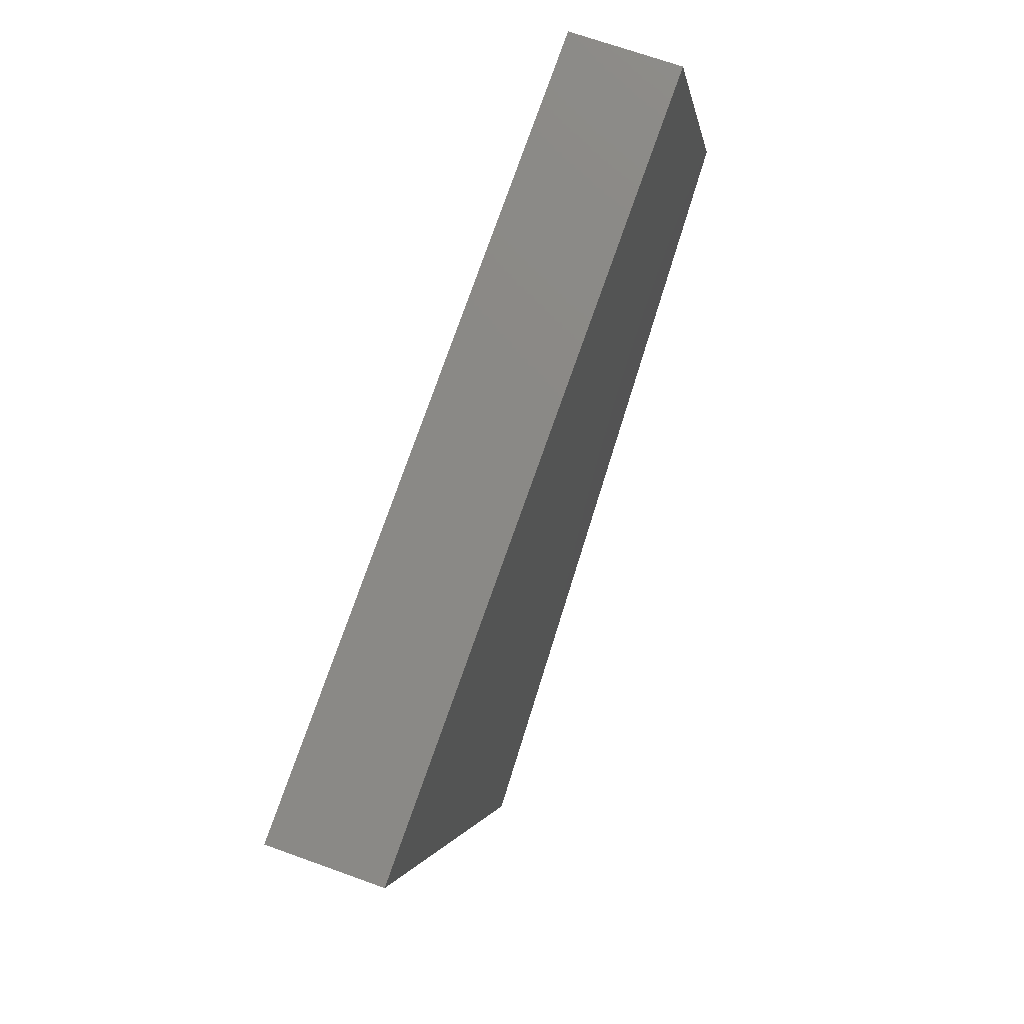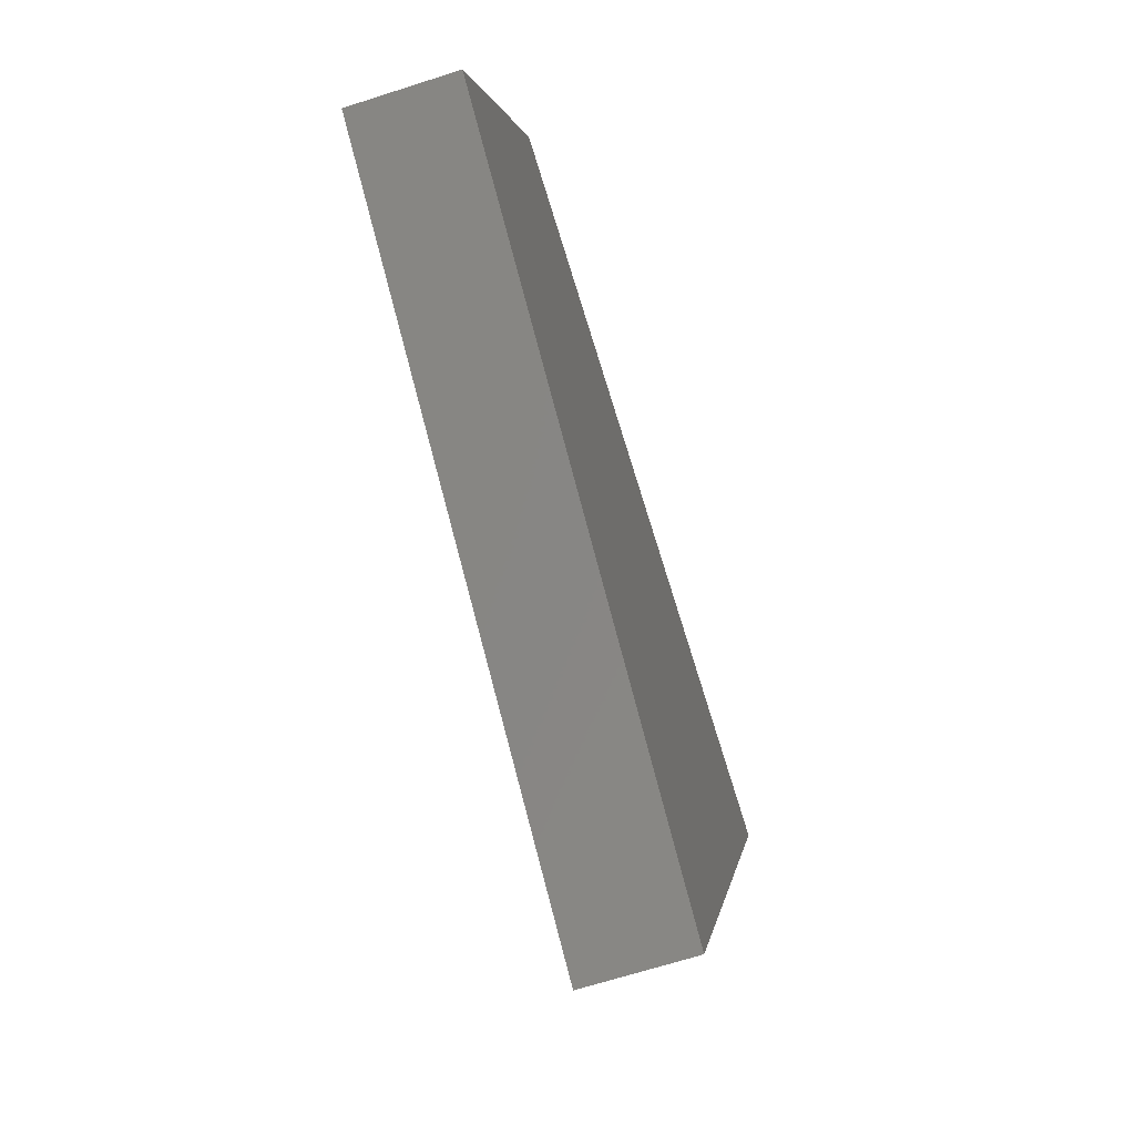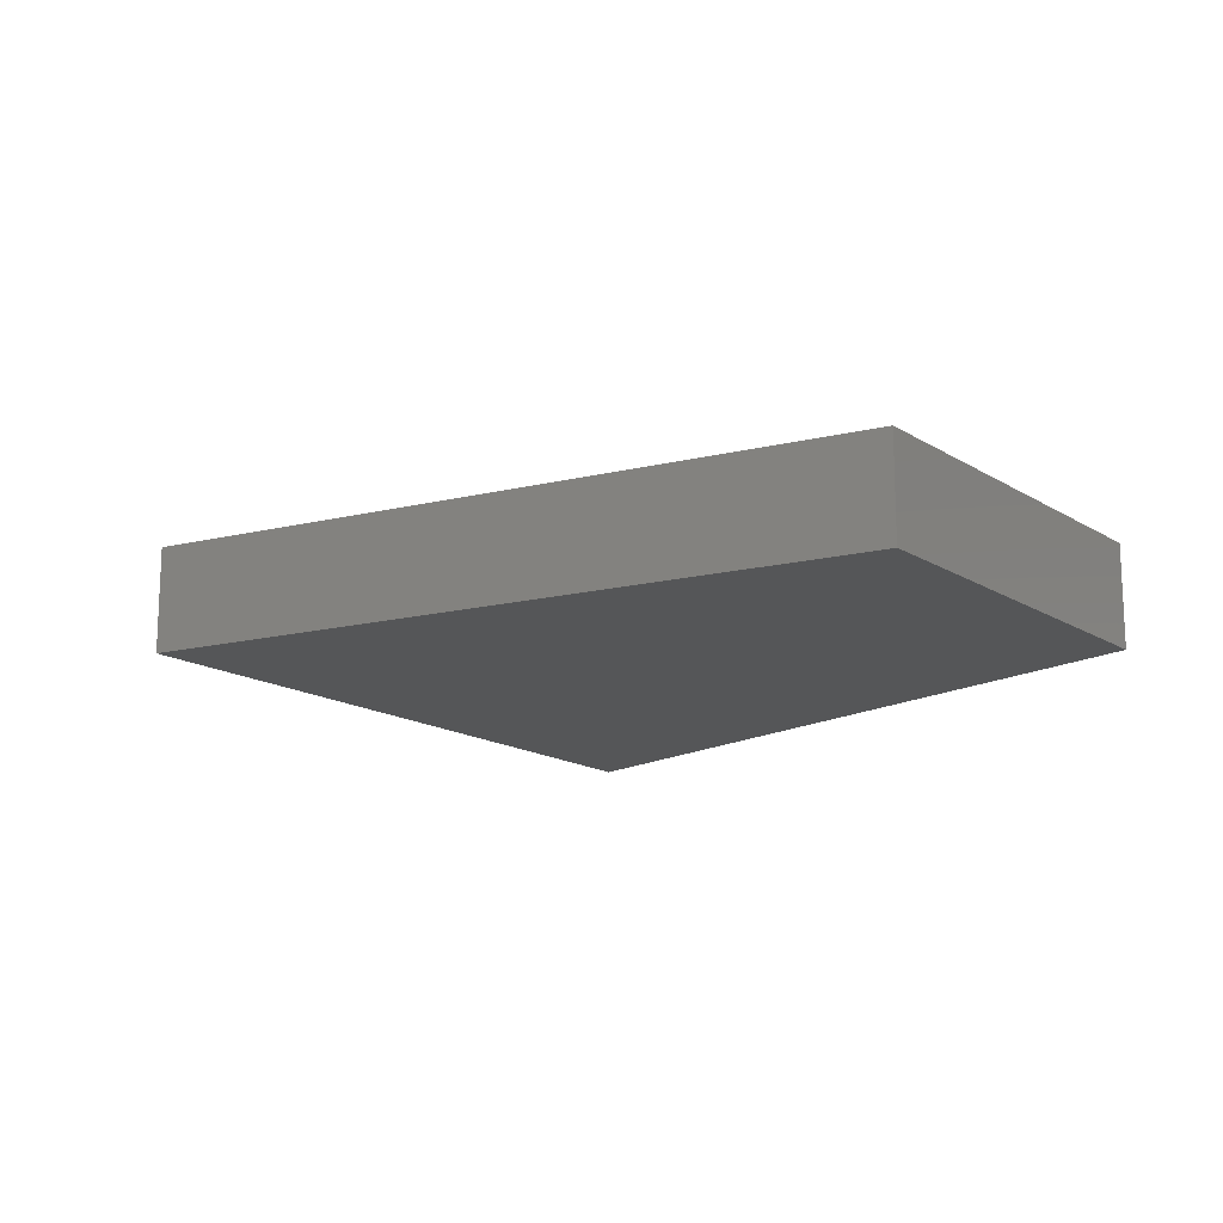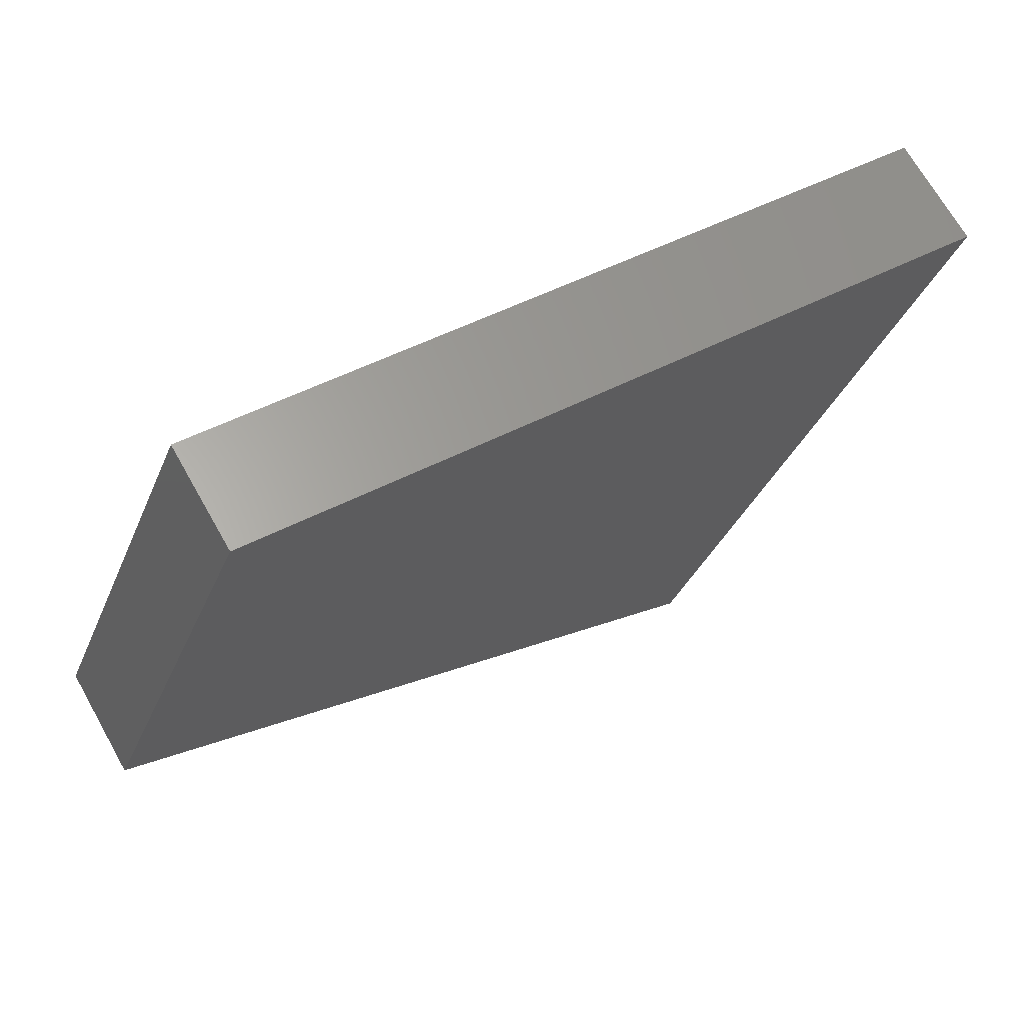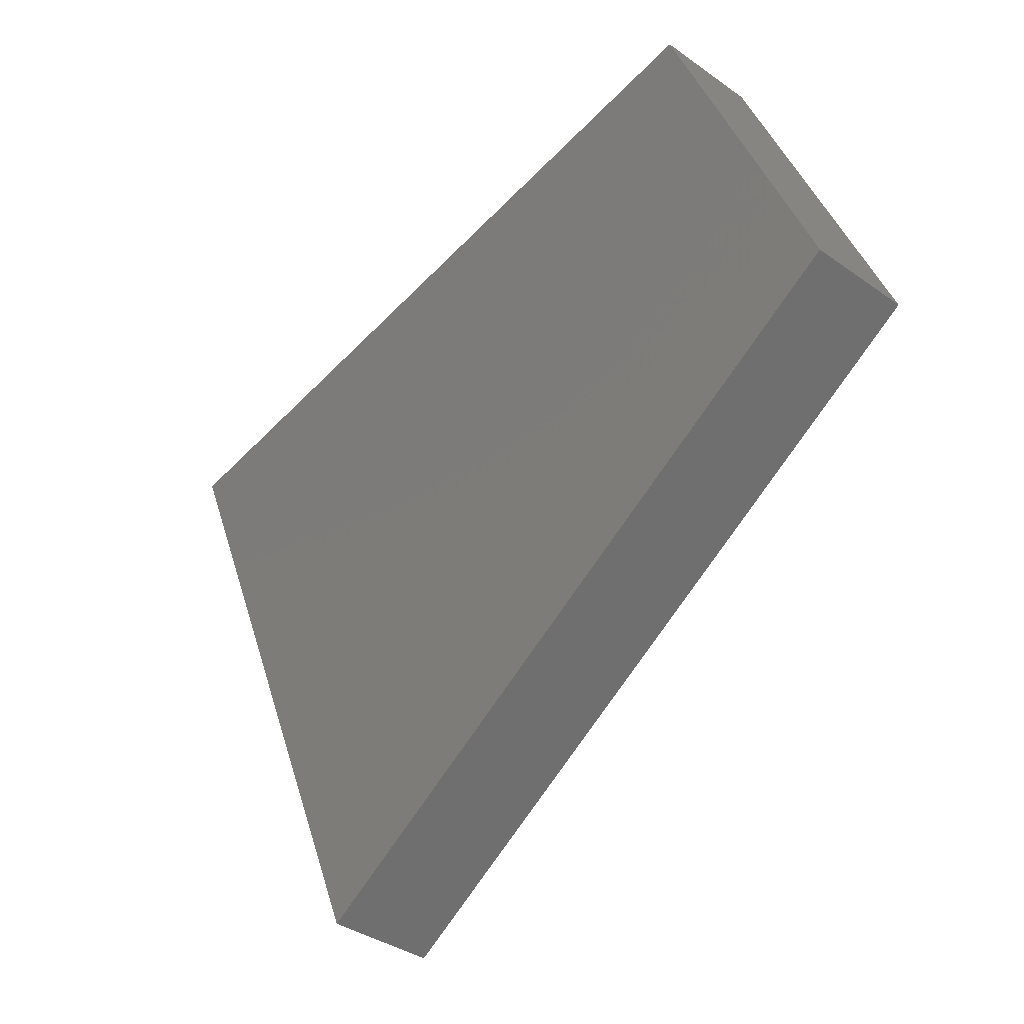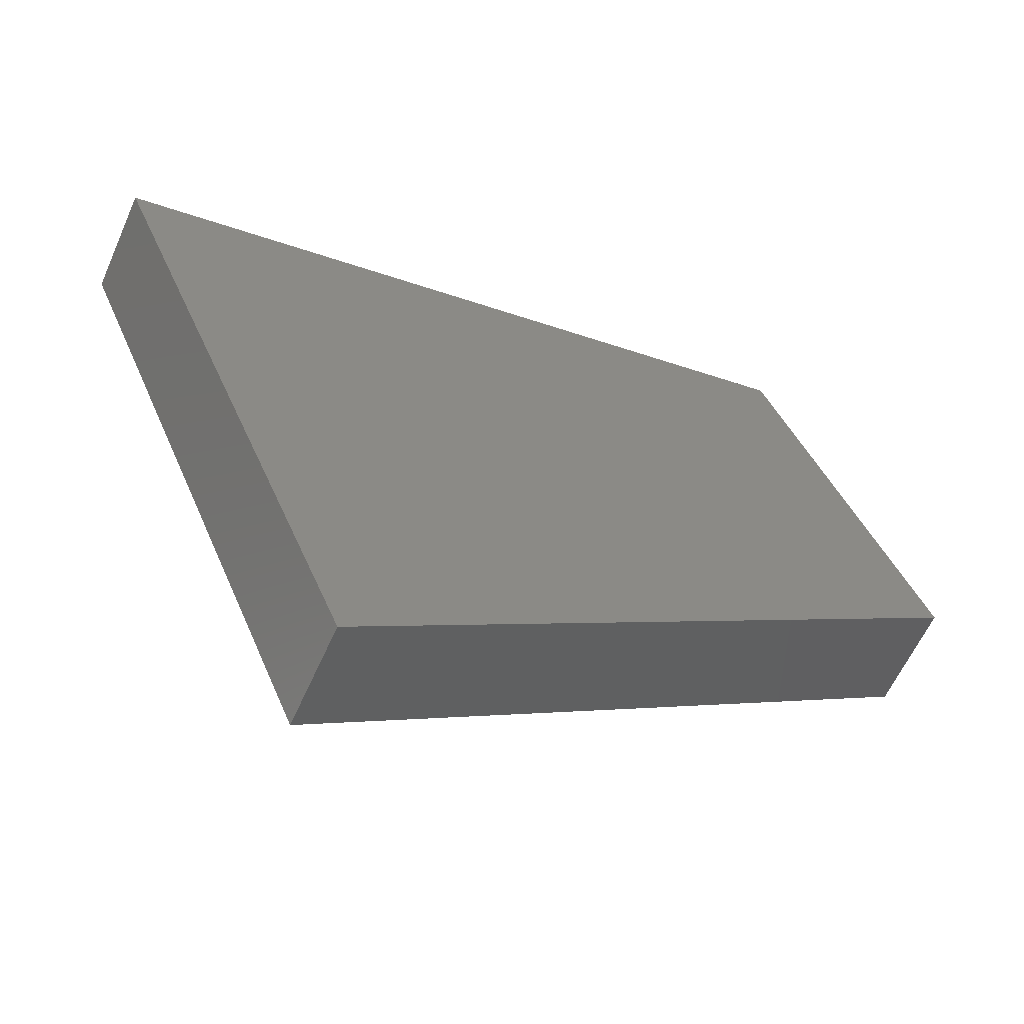
<metadata>
{"format":"stl","ext":"stl","renderer":"f3d","projection":"perspective","resolution":1024,"background":"white","views":[{"elev":67.1,"azim":-69.9,"up":"+Y"},{"elev":-66.8,"azim":107.9,"up":"+Y"},{"elev":-15.7,"azim":60.5,"up":"+Z"},{"elev":68.9,"azim":150.6,"up":"+Y"},{"elev":-36.2,"azim":47.0,"up":"+Y"},{"elev":-60.2,"azim":-23.9,"up":"+Y"}]}
</metadata>
<code>
# stl→obj: 8 verts, 12 faces
v -854.6 -565.6 1550
v -854.6 -565.6 1650
v -1444 -955.9 1650
v -1444 -955.9 1550
v -1004 -204.3 1550
v -1004 -204.3 1650
v -1697 -345.3 1650
v -1697 -345.3 1550
f 1 2 3
f 3 4 1
f 5 6 2
f 2 1 5
f 7 6 5
f 5 8 7
f 4 3 7
f 7 8 4
f 8 5 1
f 1 4 8
f 7 3 2
f 2 6 7

</code>
